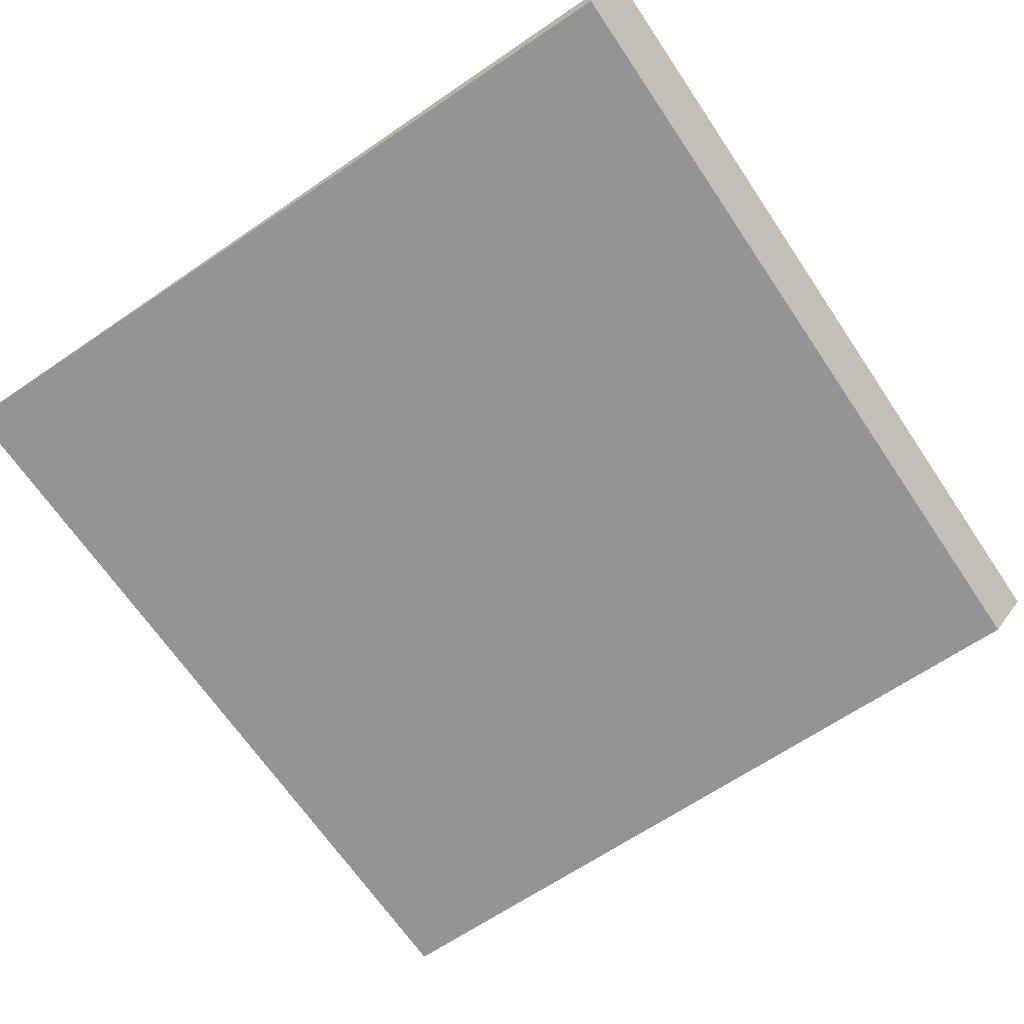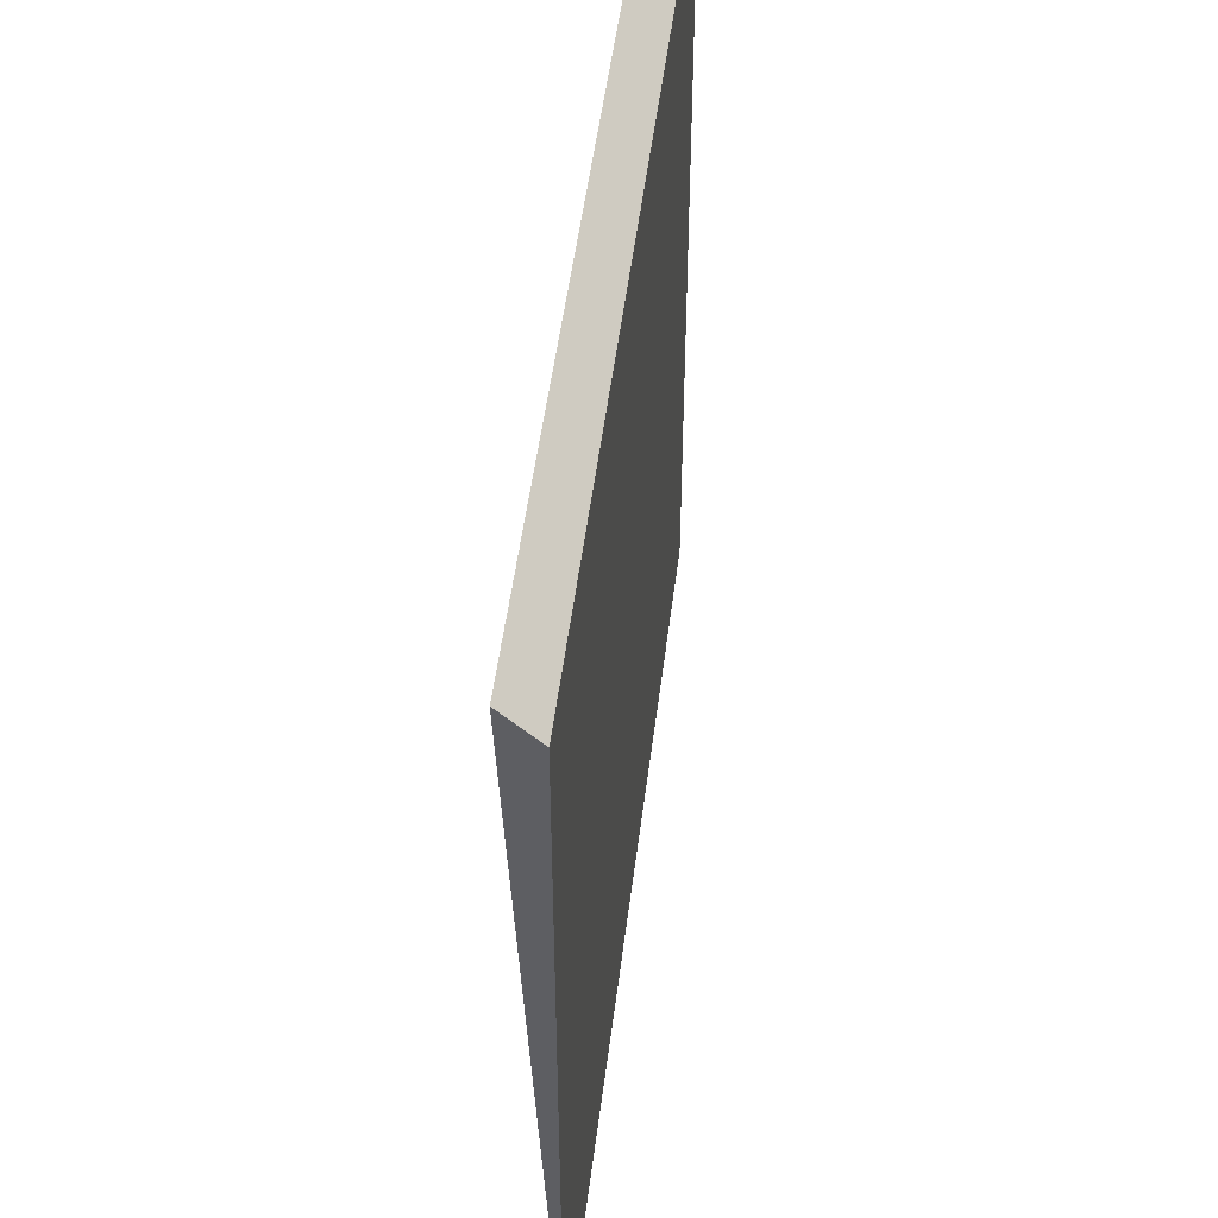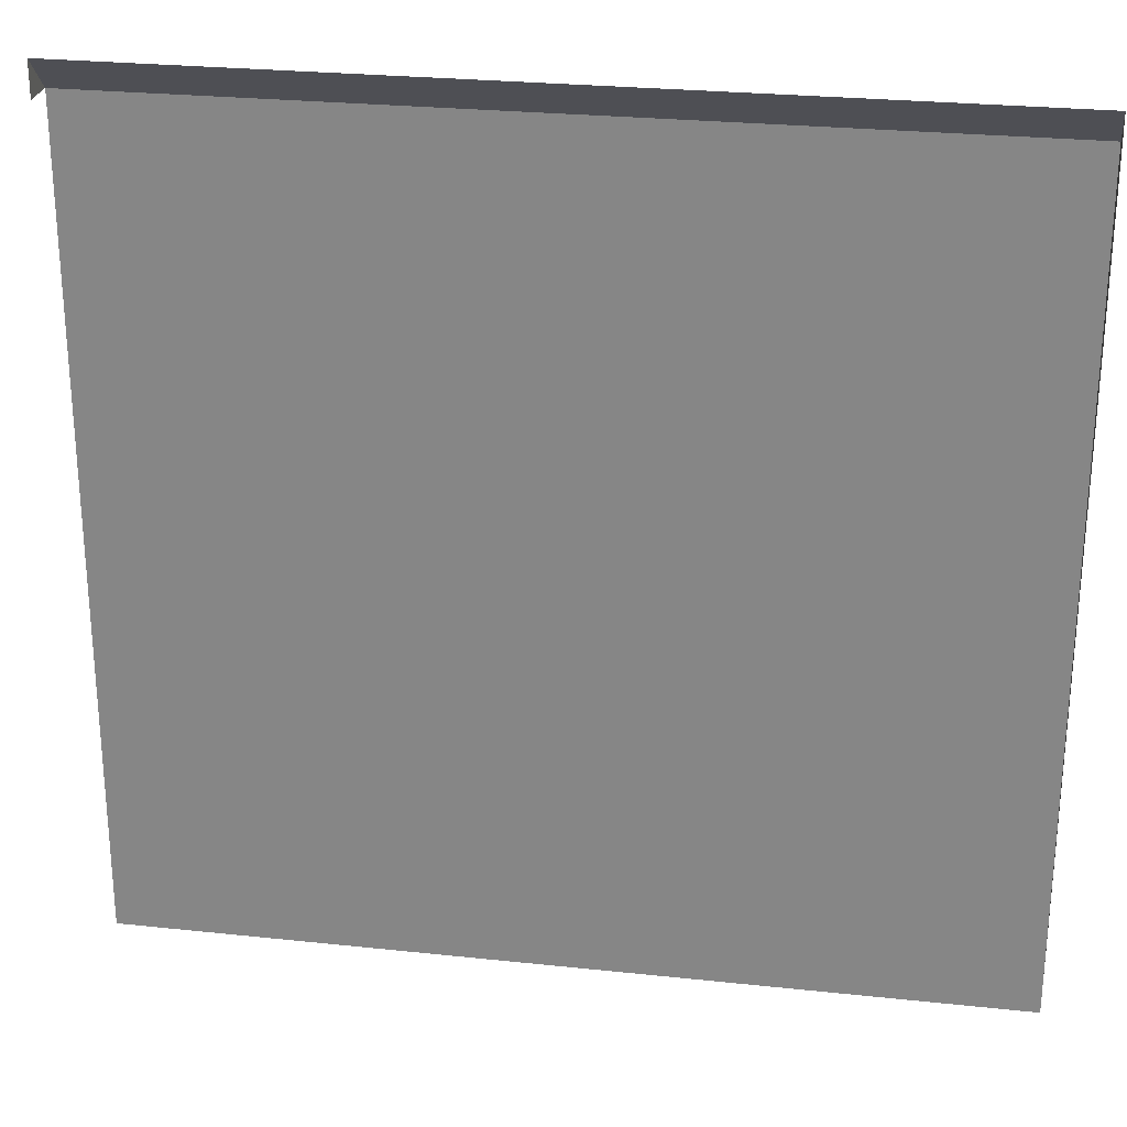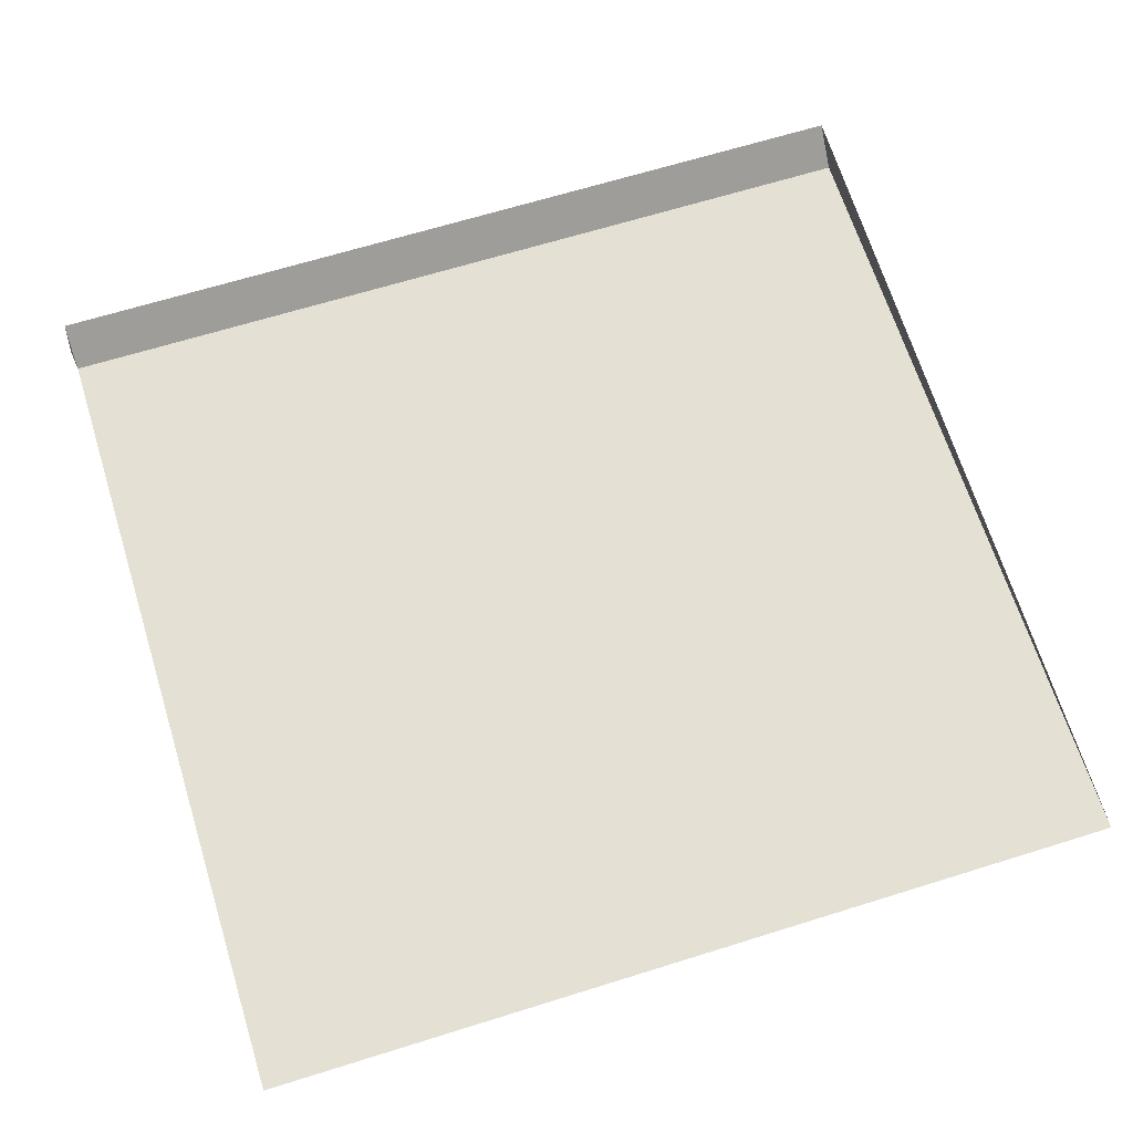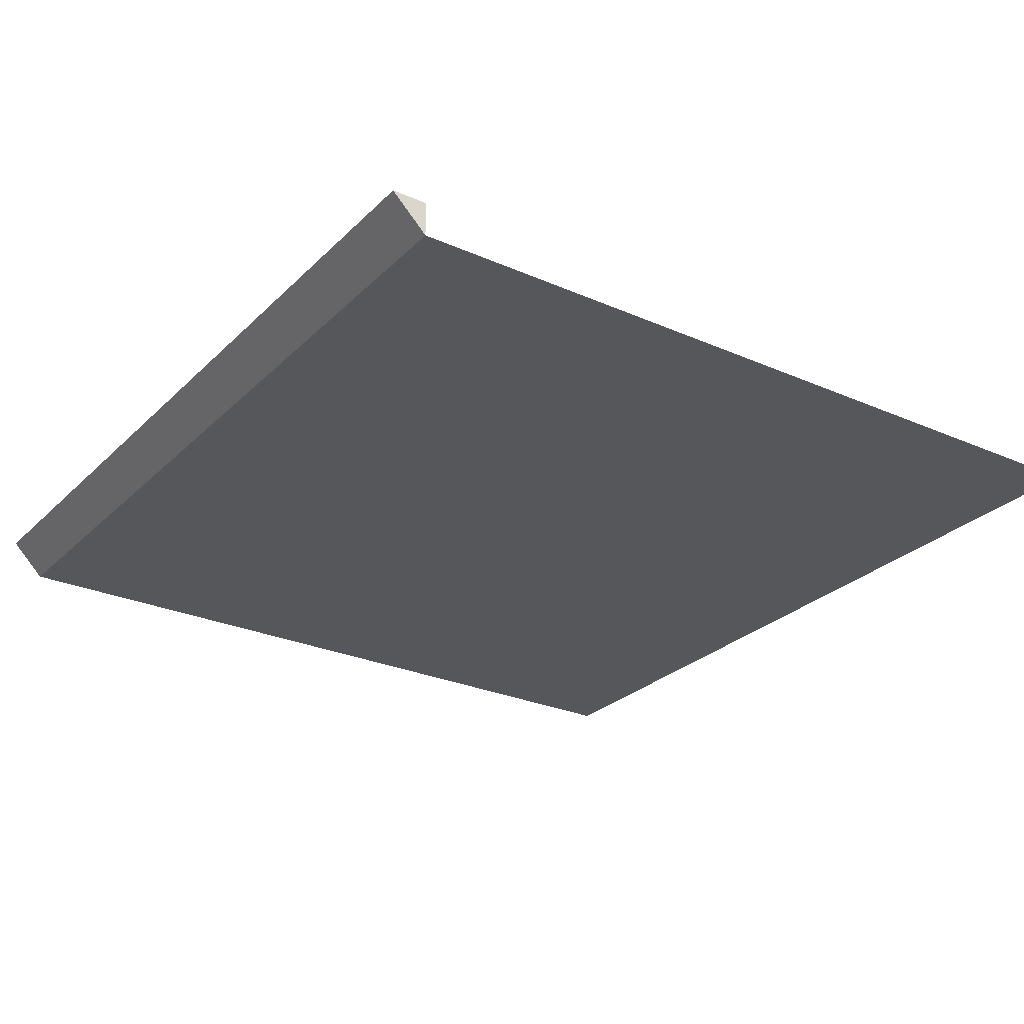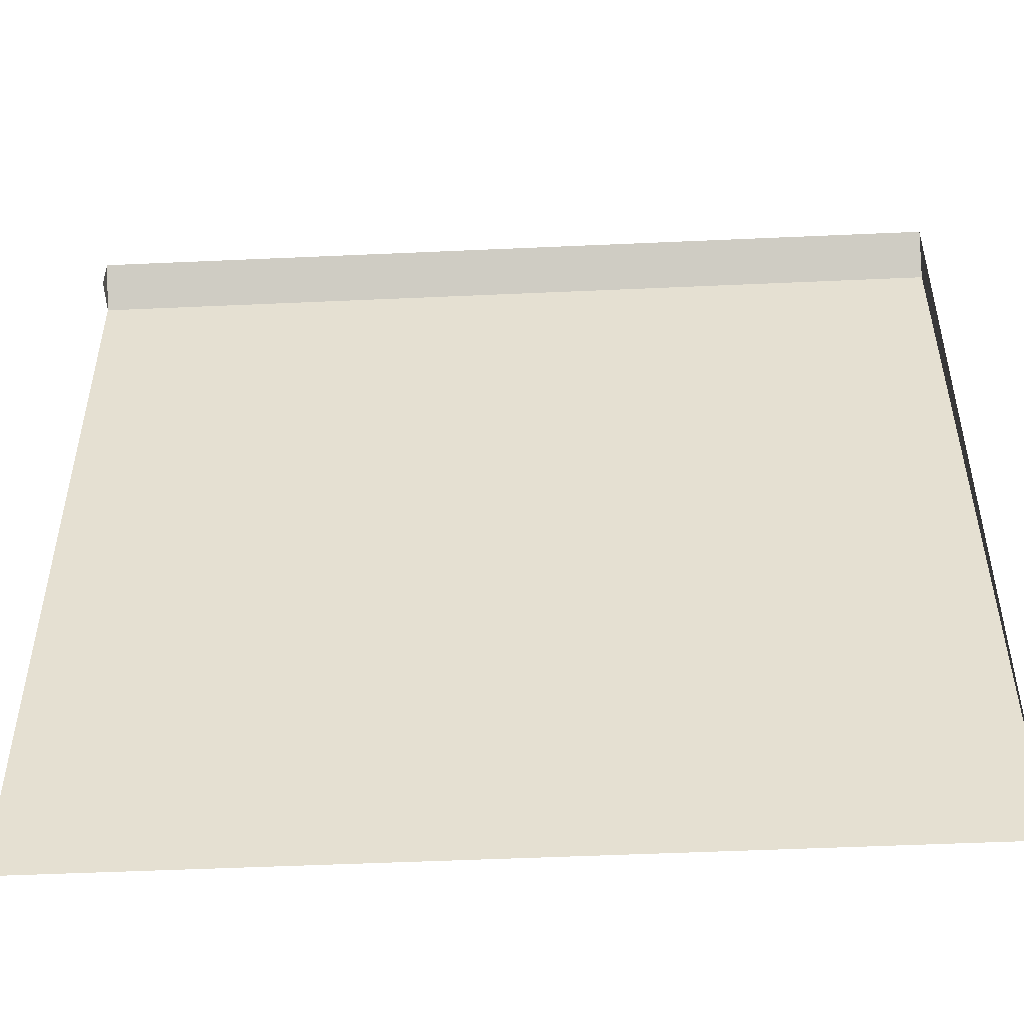
<metadata>
{"format":"obj","ext":"obj","renderer":"f3d","projection":"perspective","resolution":1024,"background":"white","views":[{"elev":-67.0,"azim":-56.0,"up":"+Y"},{"elev":50.2,"azim":-83.0,"up":"+Z"},{"elev":26.2,"azim":-170.4,"up":"+Z"},{"elev":66.0,"azim":162.6,"up":"+Y"},{"elev":-26.9,"azim":55.6,"up":"+Y"},{"elev":-51.0,"azim":-177.2,"up":"+Z"}]}
</metadata>
<code>
v 0.5994 -0.612 -0.6007
v -0.6178 -0.612 0.5435
v -0.6178 -0.612 -0.6007
v 0.5994 -0.612 0.5435
v -0.6178 -0.5633 0.5922
v 0.5994 -0.5633 0.5435
v 0.5994 -0.5633 0.5922
f 1 2 3
f 2 1 4
f 3 2 1
f 4 1 2
f 2 3 5
f 2 5 4
f 7 4 5
f 6 4 7
f 5 3 2
f 4 5 2
f 5 4 7
f 7 4 6

</code>
